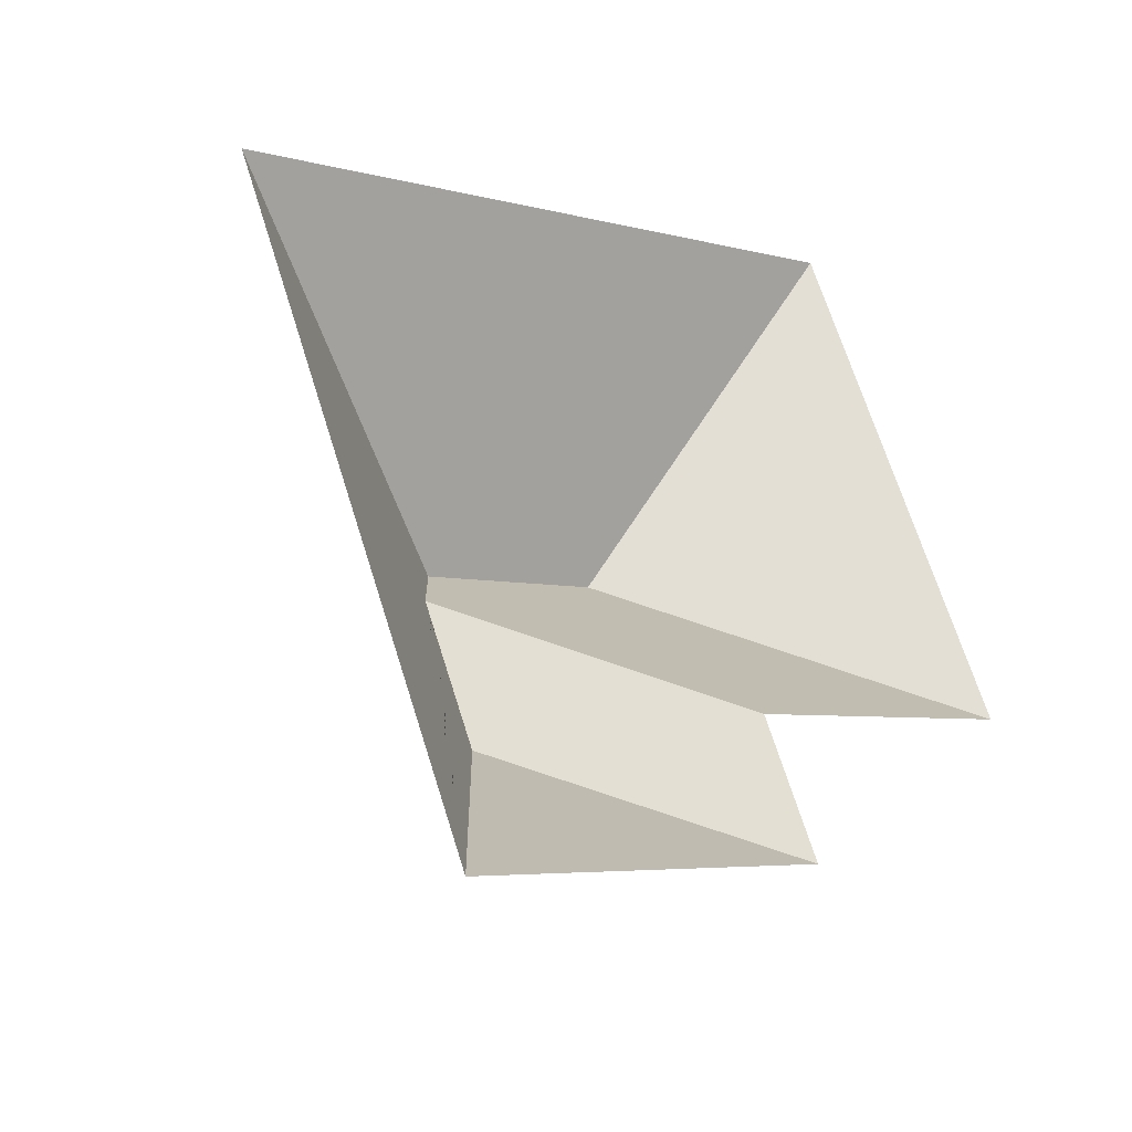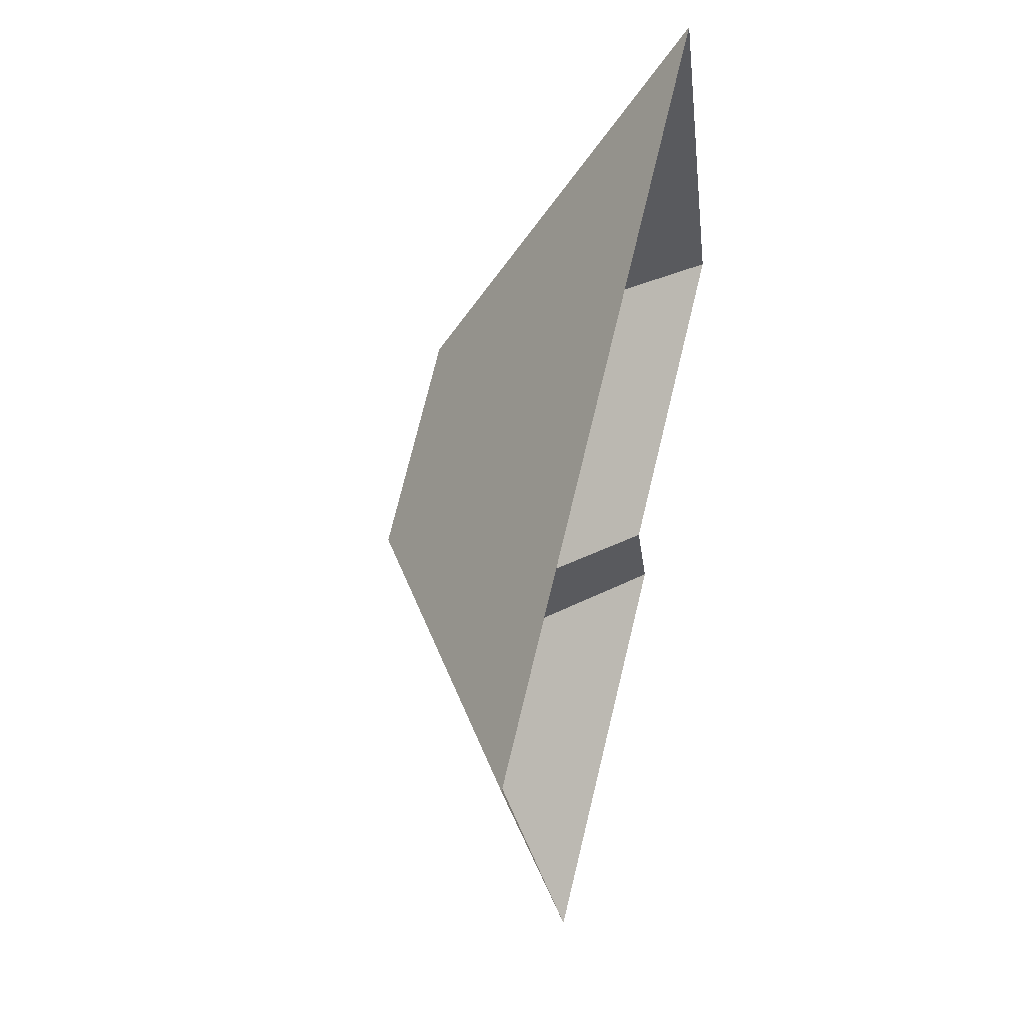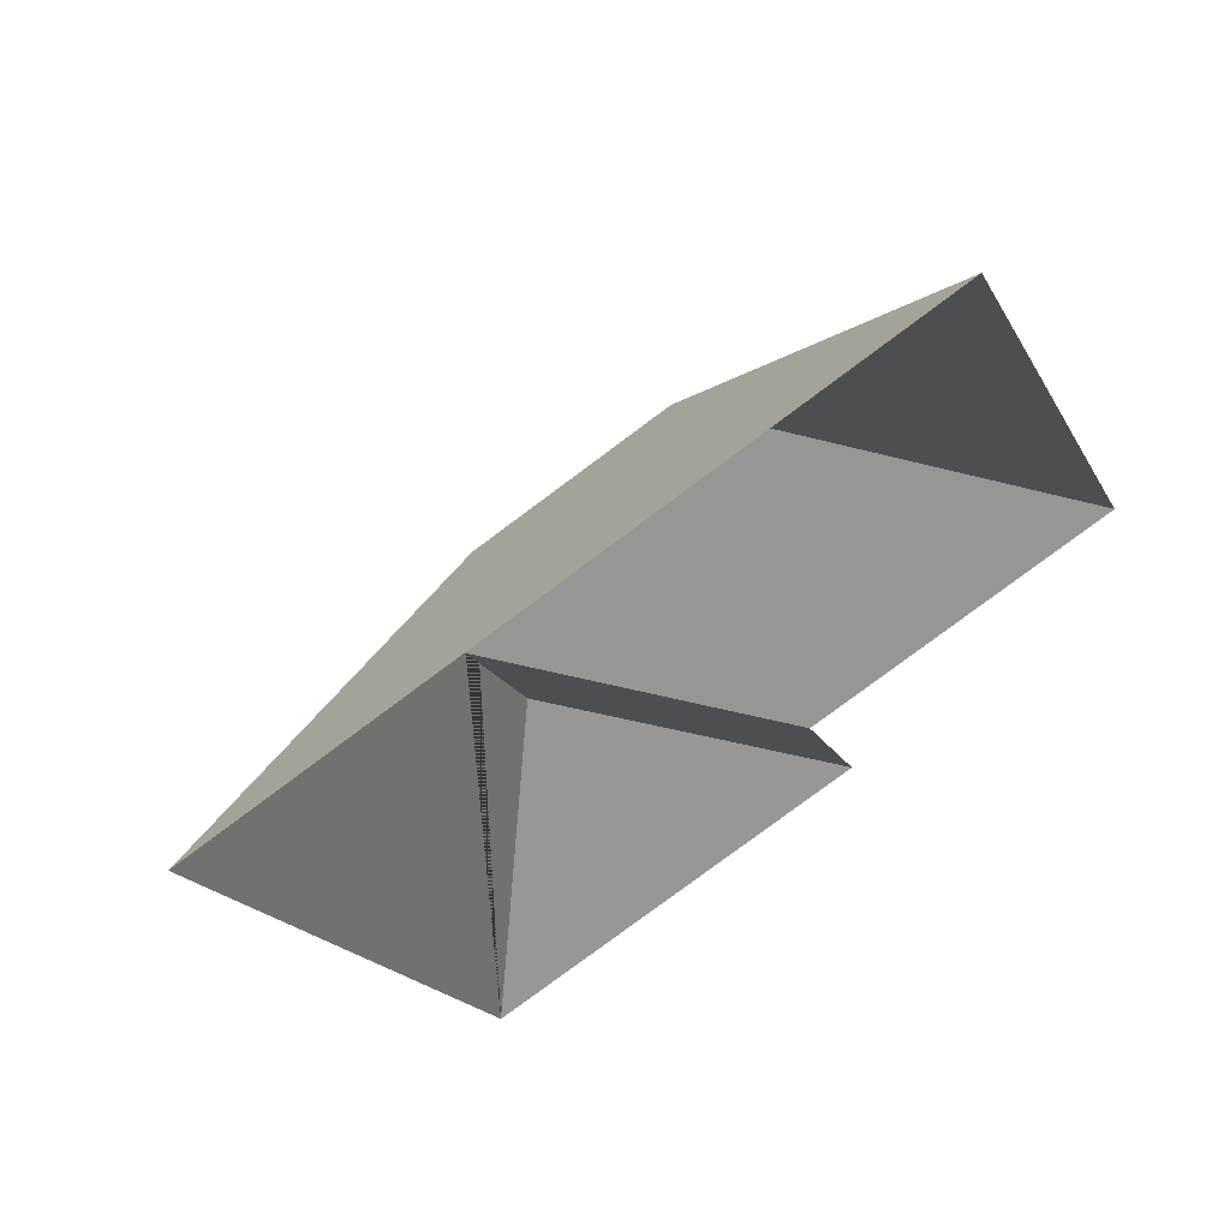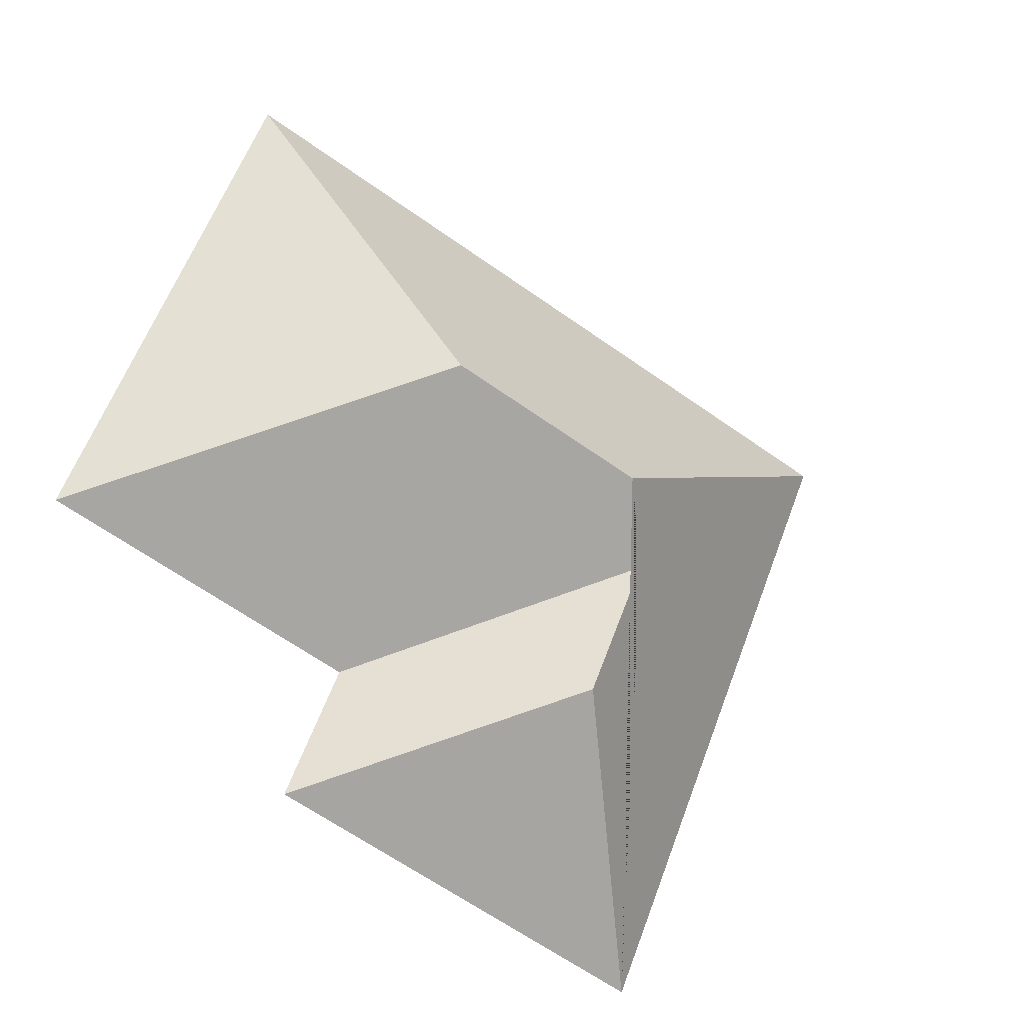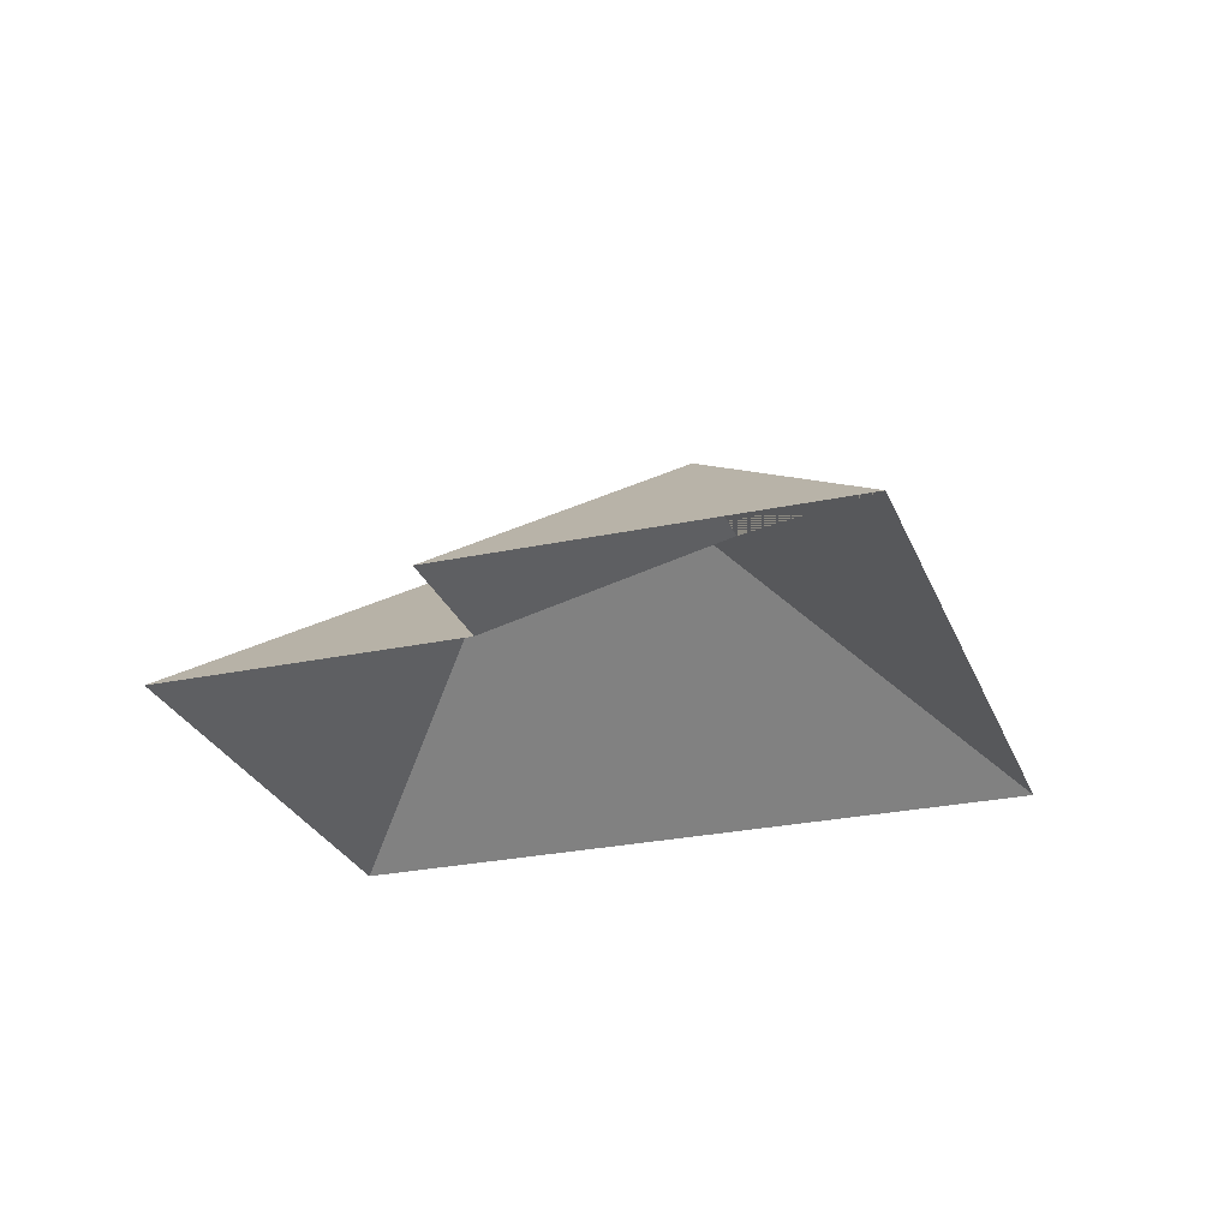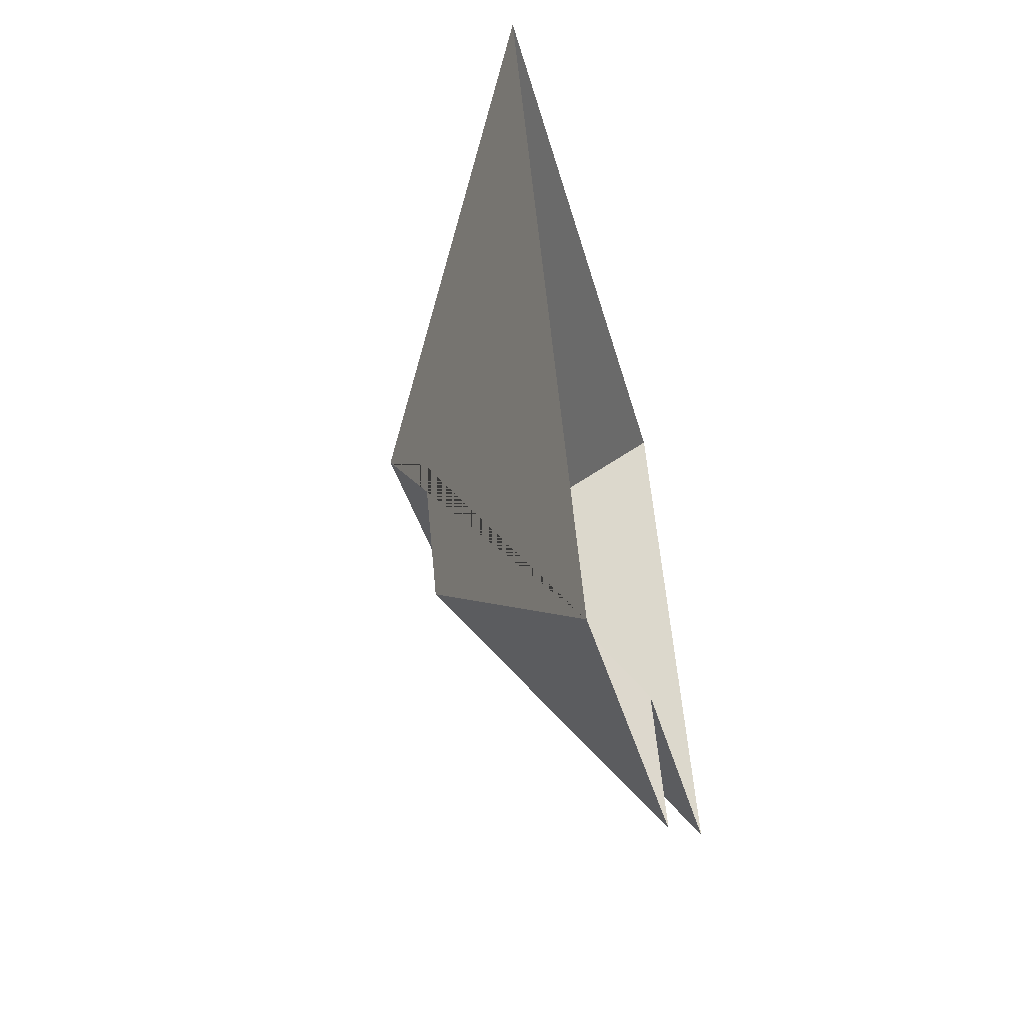
<metadata>
{"format":"obj","ext":"obj","renderer":"f3d","projection":"perspective","resolution":1024,"background":"white","views":[{"elev":-37.7,"azim":-39.2,"up":"+Z"},{"elev":49.2,"azim":-75.3,"up":"+Z"},{"elev":60.6,"azim":-29.7,"up":"+Z"},{"elev":-21.9,"azim":151.3,"up":"+Z"},{"elev":-26.6,"azim":175.9,"up":"+Y"},{"elev":-55.4,"azim":-76.5,"up":"+Z"}]}
</metadata>
<code>
o CG10_500_044073_0020_roof
v 223.1 75 -256.6
v 99.32 75 -307.9
v 205.1 75 -213.1
v 304.7 75 -171.8
v 141.3 129.6 -224.4
v 122.7 129.6 -179.7
v 197.6 145 -129.6
v 134.4 145 -155.8
v 238.7 75 -12.6
v 15.14 75 -105.4
v 223.1 0 -256.6
v 99.32 0 -307.9
v 15.14 0 -105.4
v 238.7 0 -12.6
v 304.7 0 -171.8
v 205.1 0 -213.1
f 4 7 8 6 3
f 3 6 5 1
f 1 5 2
f 2 5 6 8 10
f 10 9 7 8
f 9 7 4

</code>
